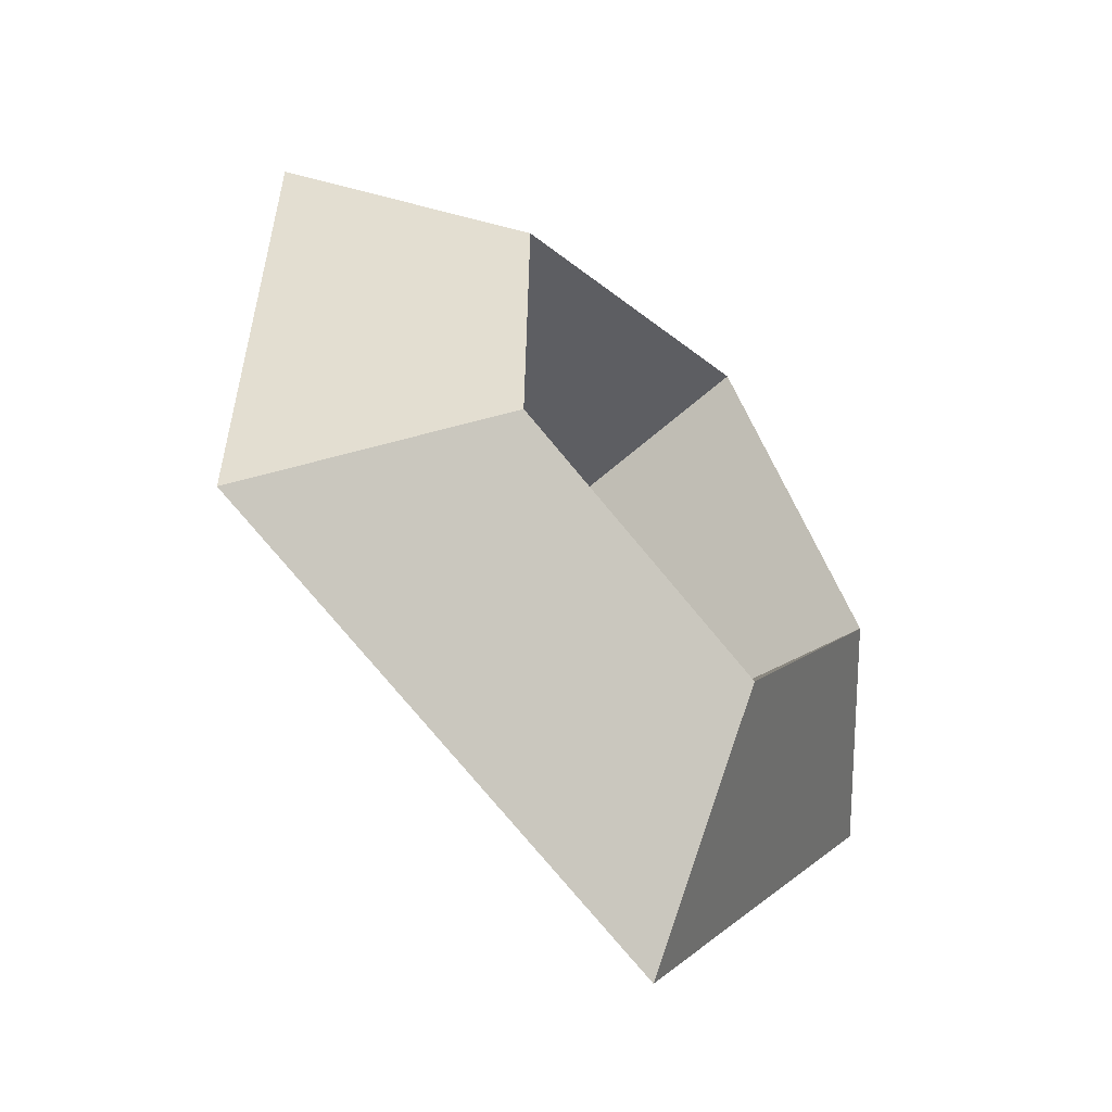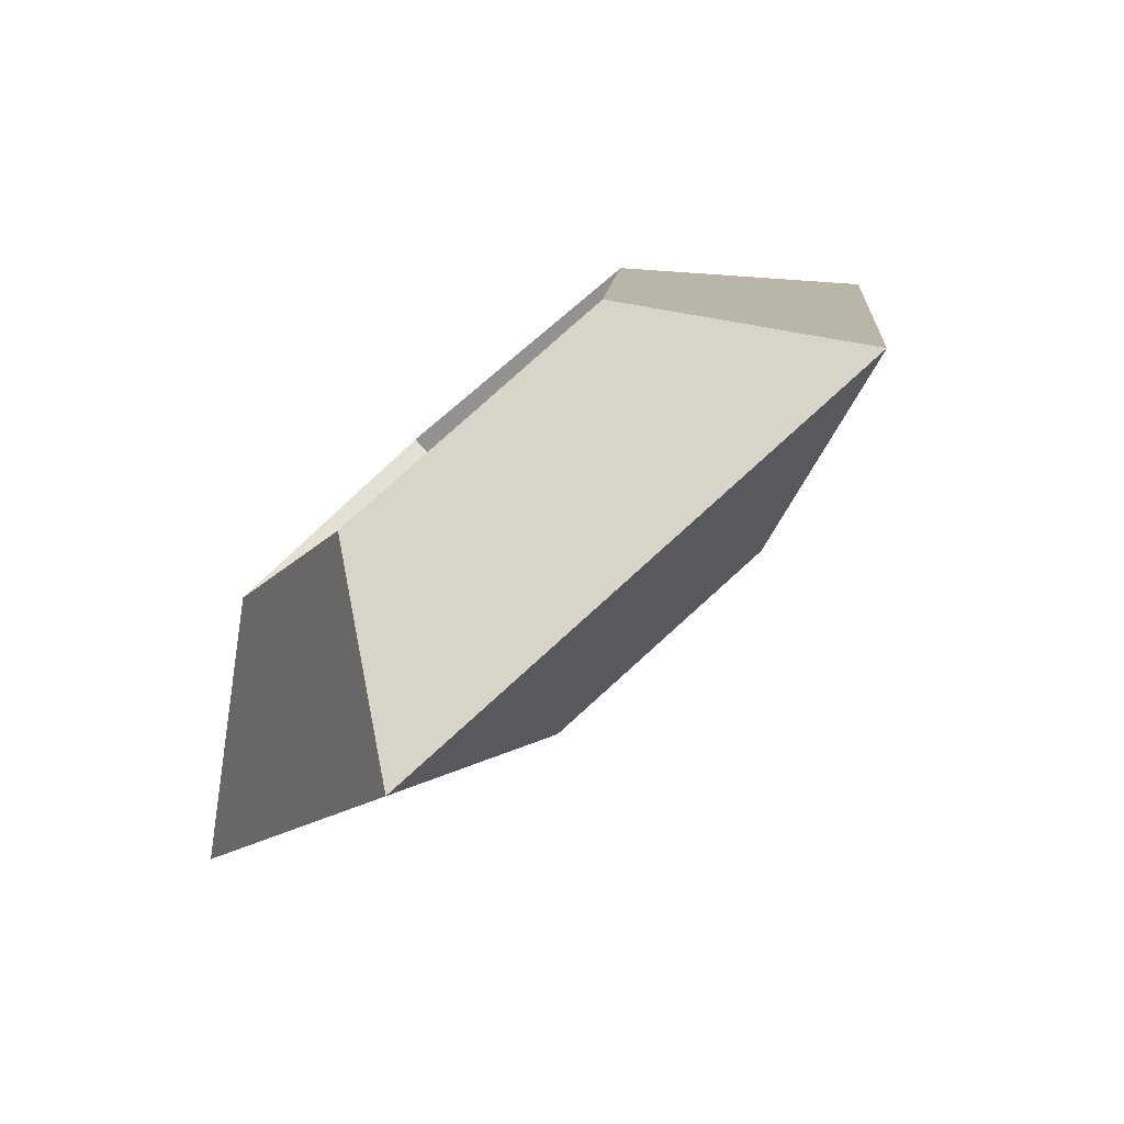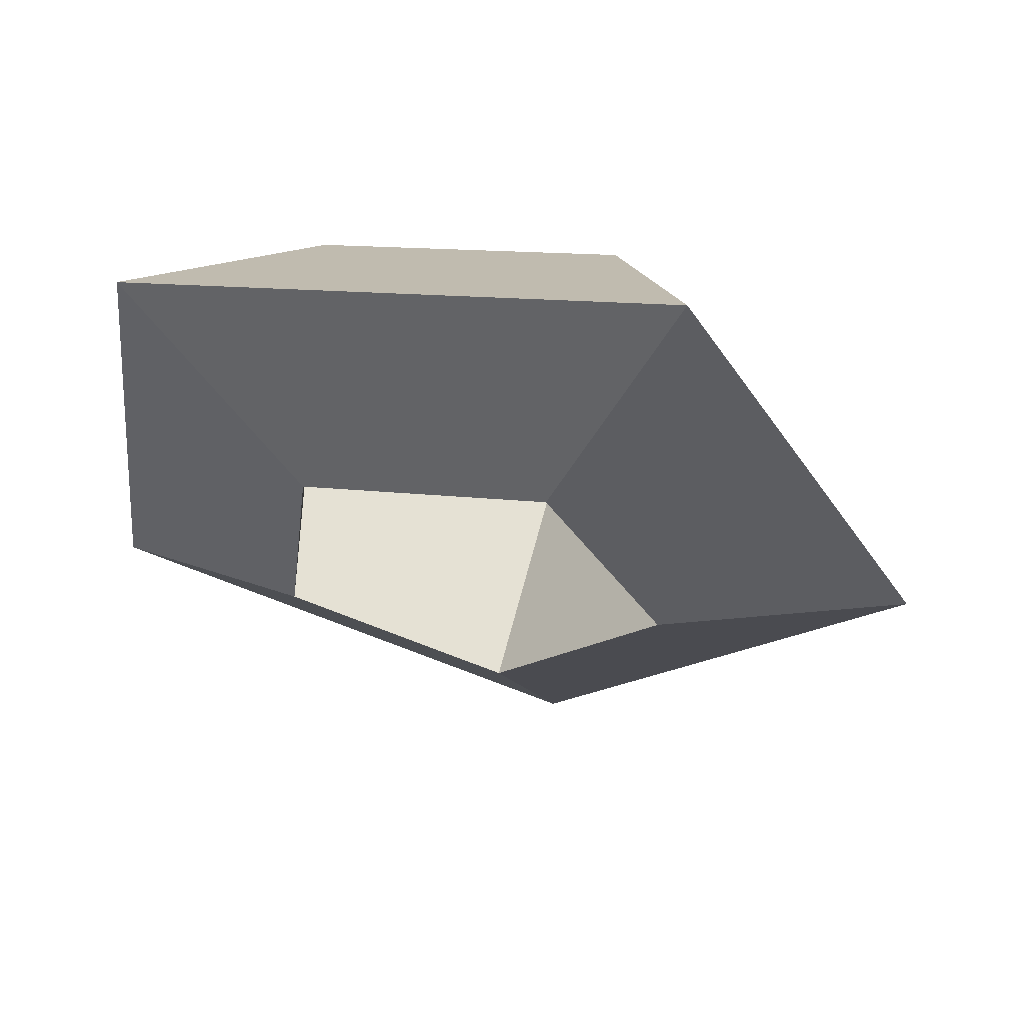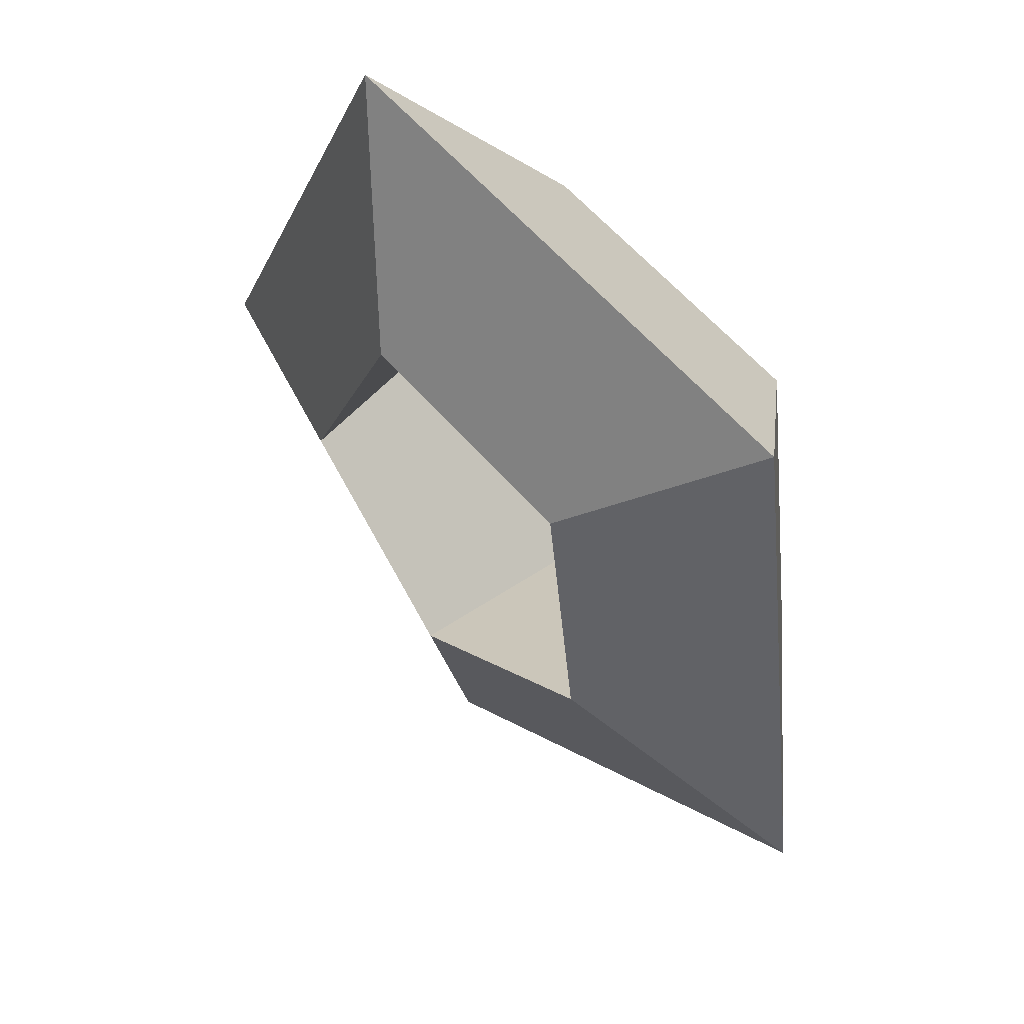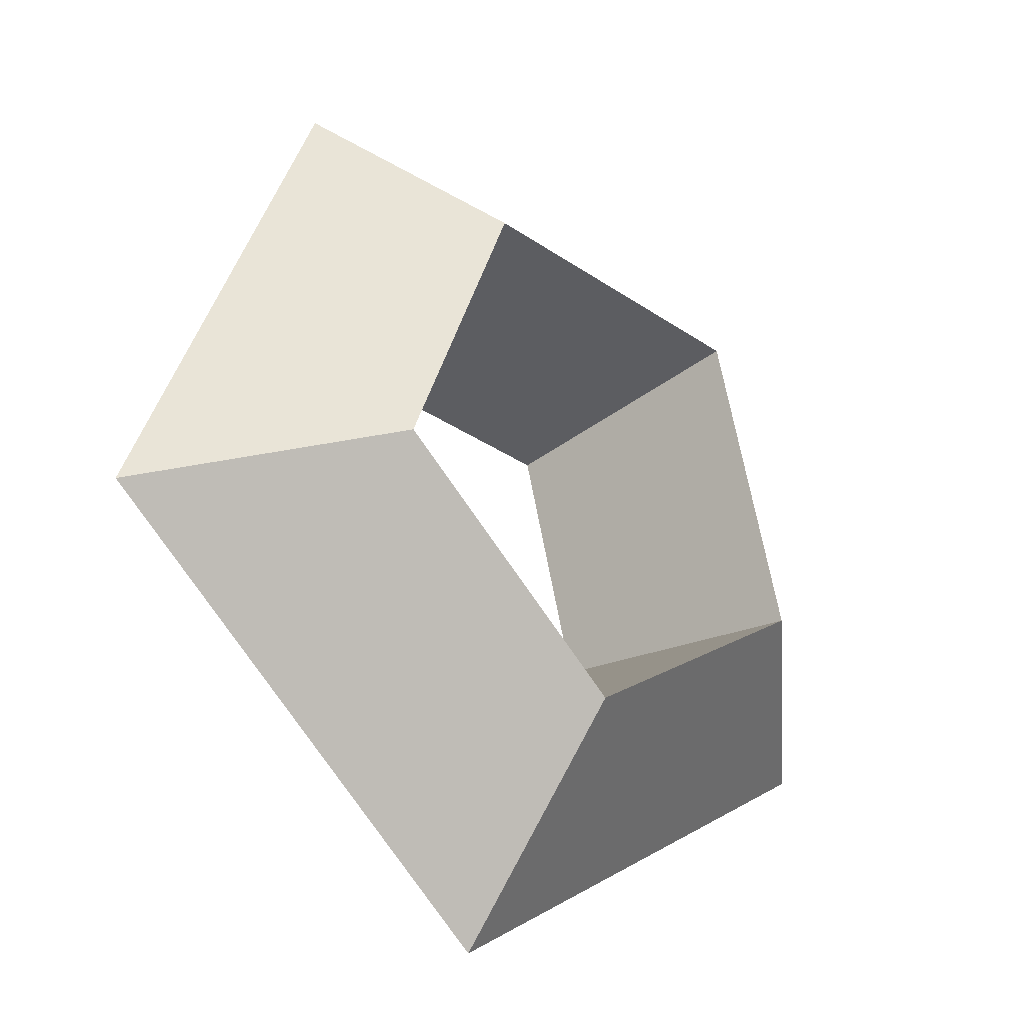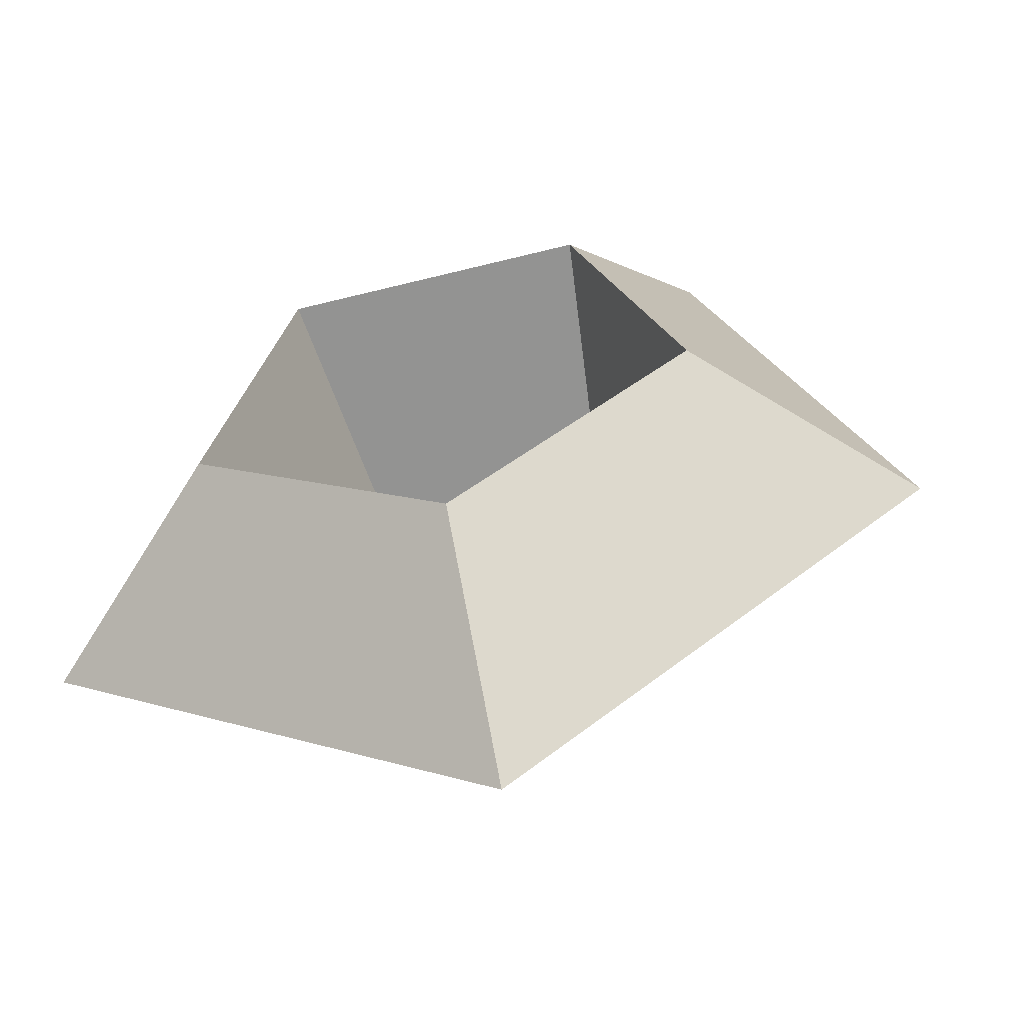
<metadata>
{"format":"obj","ext":"obj","renderer":"f3d","projection":"perspective","resolution":1024,"background":"white","views":[{"elev":24.5,"azim":-79.2,"up":"+Y"},{"elev":-1.7,"azim":-101.4,"up":"+Z"},{"elev":-77.1,"azim":-14.4,"up":"+Y"},{"elev":-31.1,"azim":-98.4,"up":"+Y"},{"elev":34.4,"azim":-63.9,"up":"+Y"},{"elev":-14.3,"azim":17.8,"up":"+Y"}]}
</metadata>
<code>
g default
v 256.7 278.2 -282.2
v 166.7 259.8 -265.9
v 162.1 190.1 -204.1
v 249.3 165.4 -182.1
v 307.8 219.8 -230.4
v 278.7 286 -361
v 118.2 253.3 -332
v 110.1 129 -221.7
v 265.7 84.81 -182.5
v 369.9 181.9 -268.6
v 251.2 213.8 -333
v 178.7 199 -319.9
v 175 142.9 -270.1
v 245.3 122.9 -252.4
v 292.3 166.7 -291.3
g pTorus2
f 6 7 1
f 2 1 7
f 7 8 2
f 3 2 8
f 8 9 3
f 4 3 9
f 9 10 4
f 5 4 10
f 10 6 5
f 1 5 6
f 7 6 12
f 6 11 12
f 8 7 13
f 7 12 13
f 9 8 14
f 8 13 14
f 10 9 15
f 9 14 15
f 6 10 11
f 10 15 11
f 1 2 11
f 12 11 2
f 2 3 12
f 13 12 3
f 3 4 13
f 14 13 4
f 4 5 14
f 15 14 5
f 5 1 15
f 11 15 1

</code>
